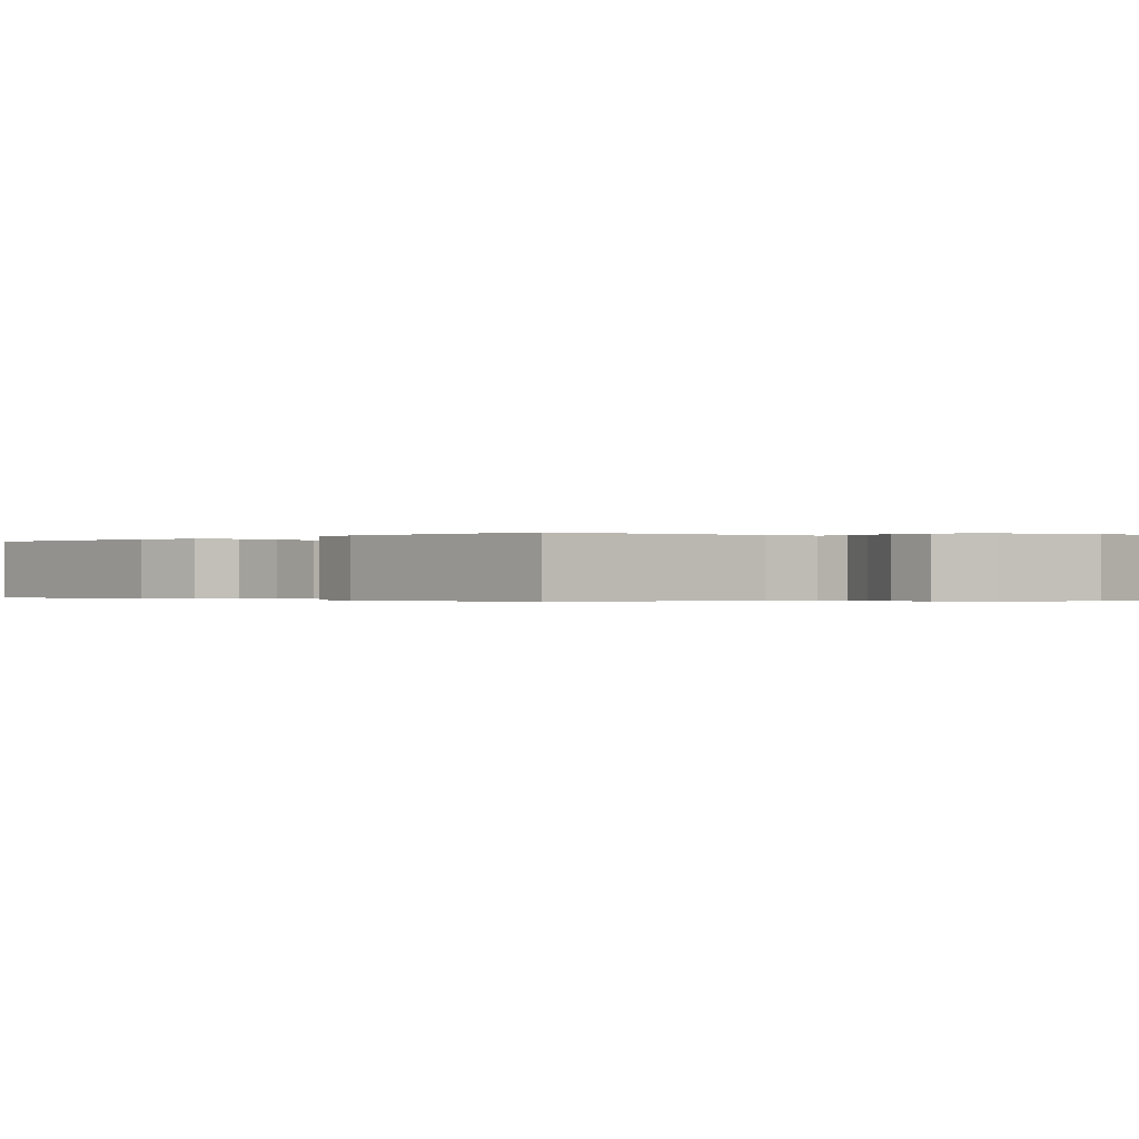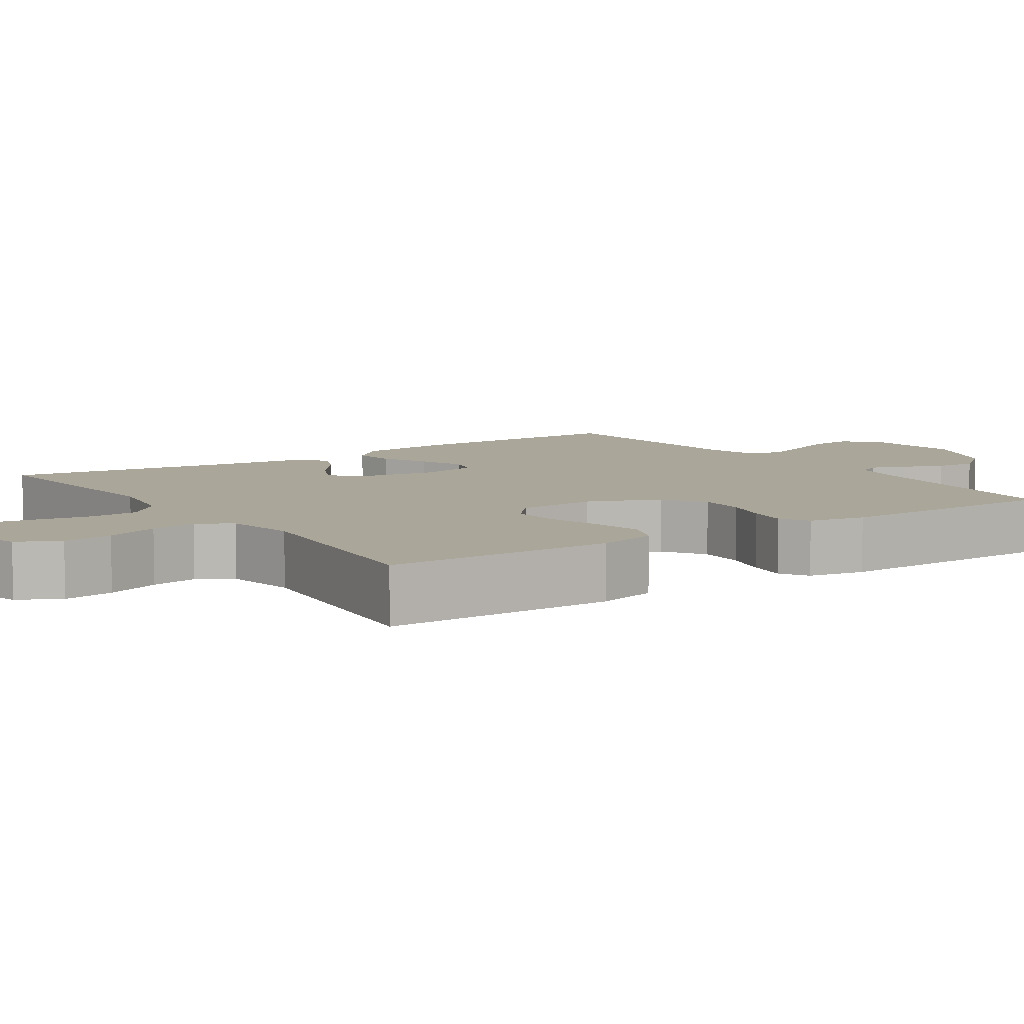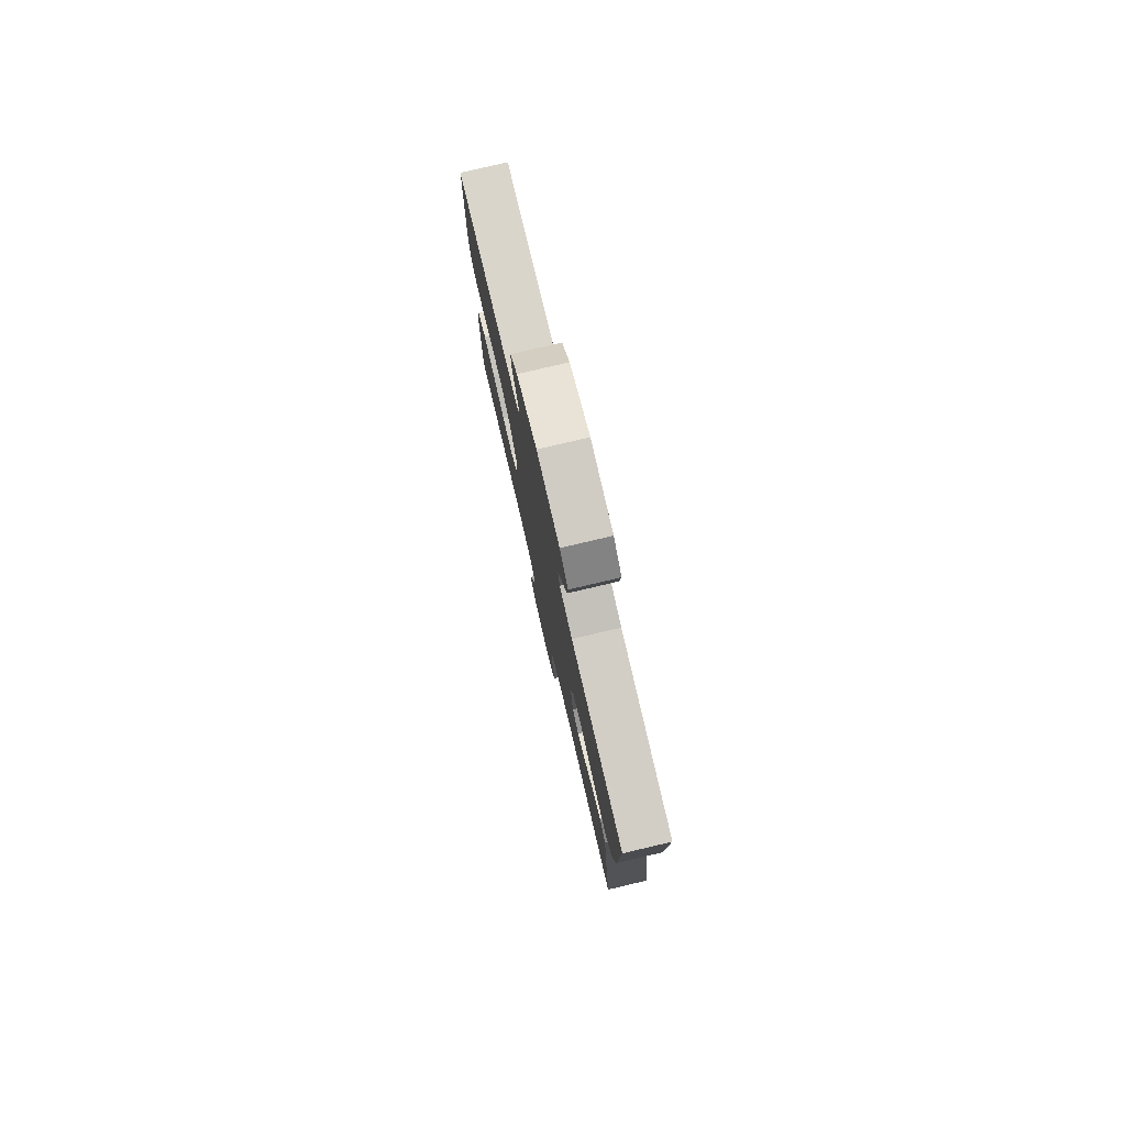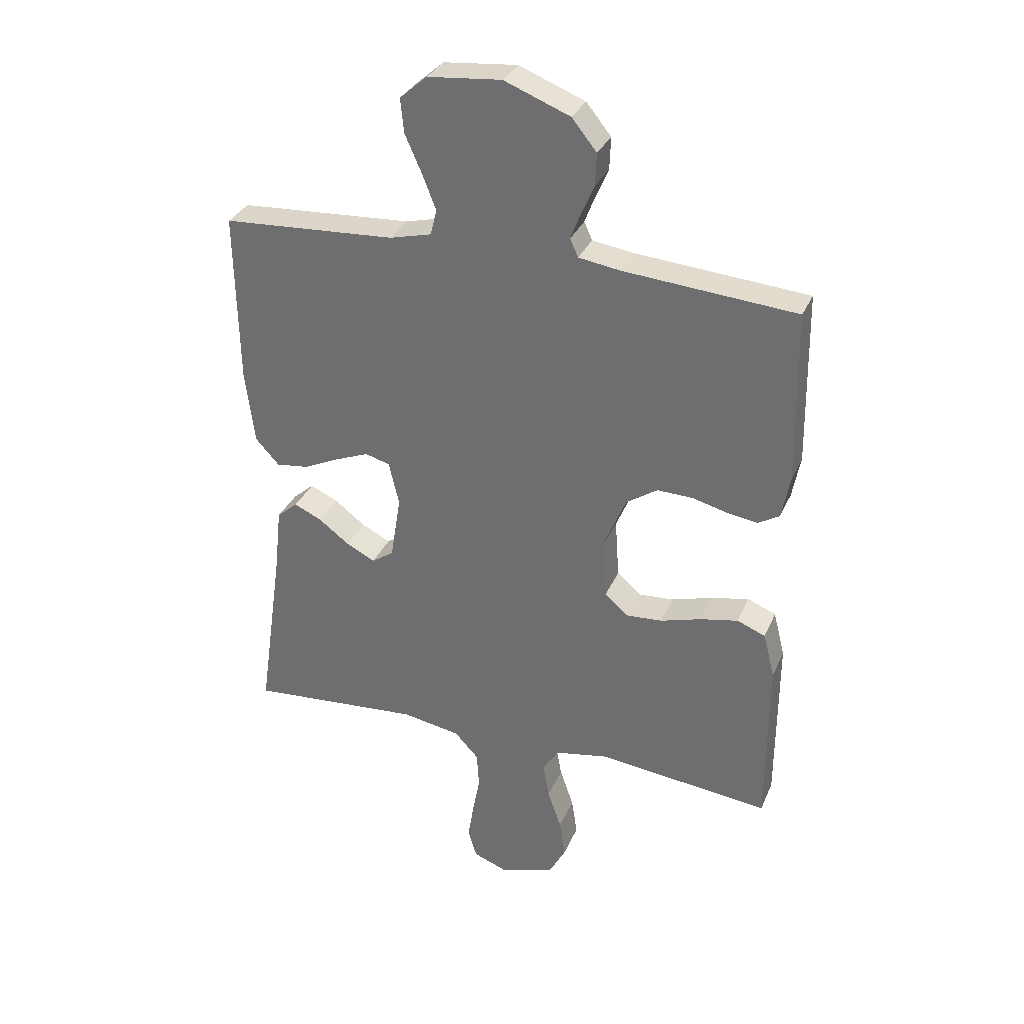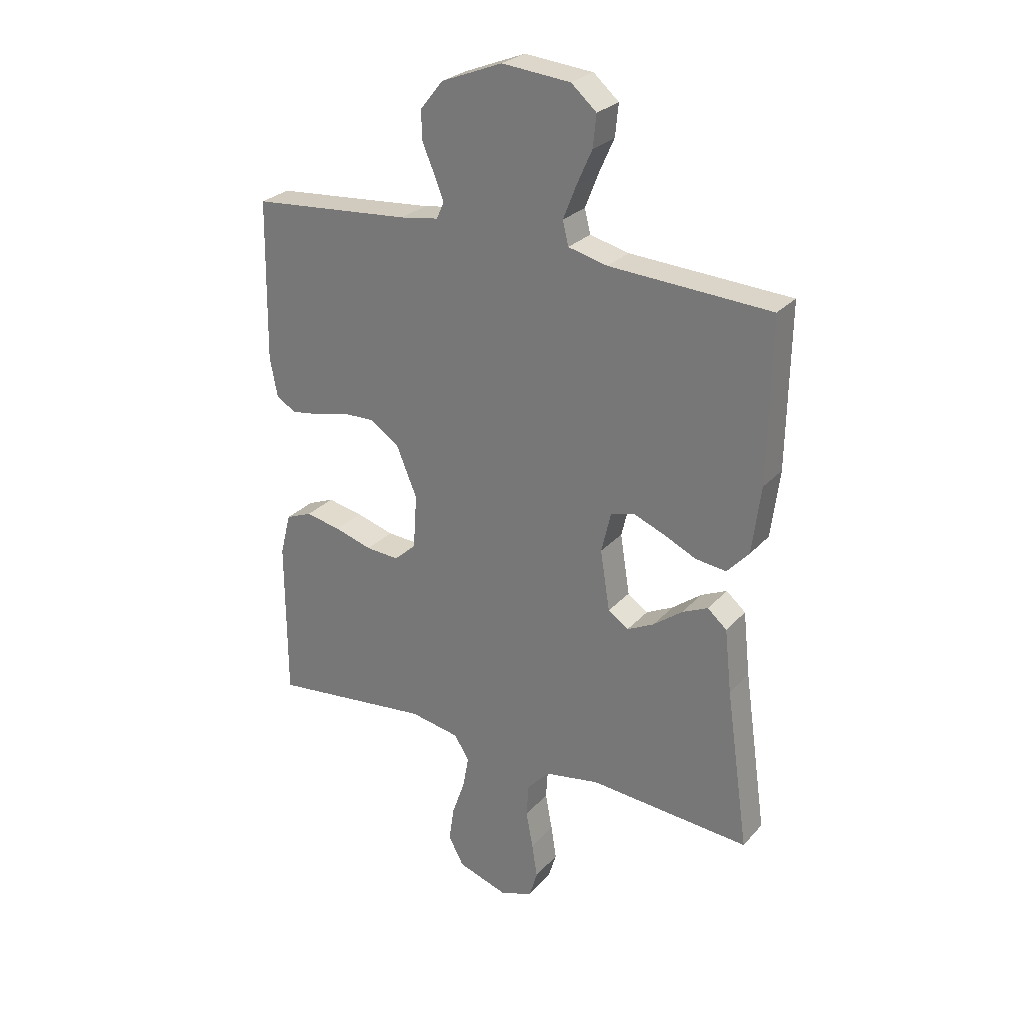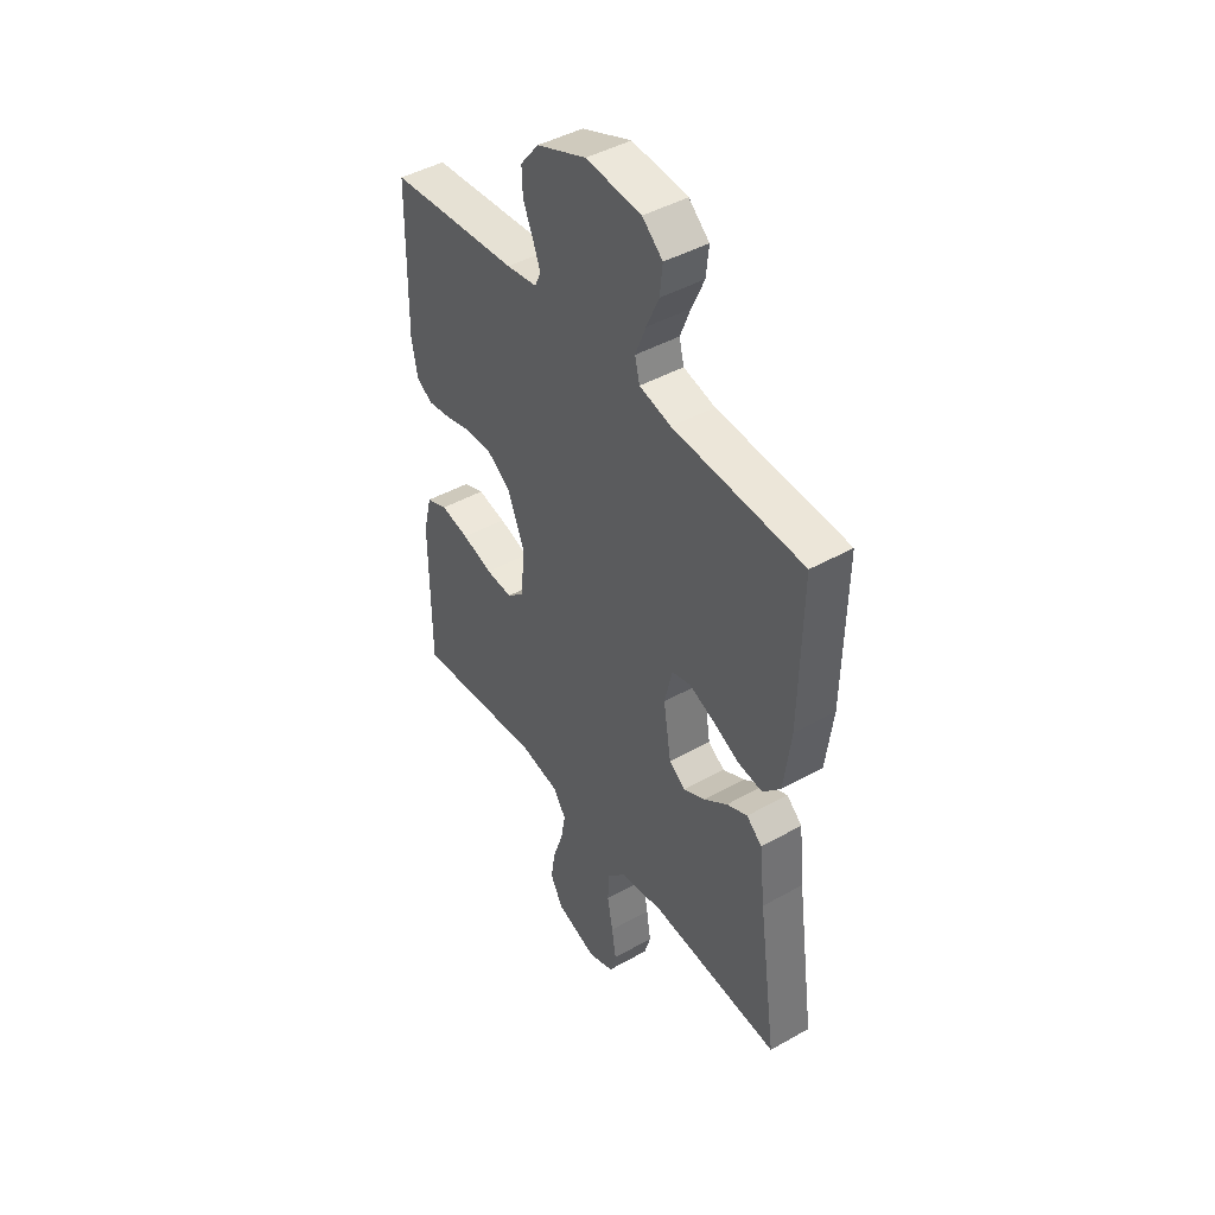
<metadata>
{"format":"obj","ext":"obj","renderer":"f3d","projection":"perspective","resolution":1024,"background":"white","views":[{"elev":-0.2,"azim":-42.8,"up":"+Y"},{"elev":7.8,"azim":-124.2,"up":"+Y"},{"elev":79.1,"azim":76.8,"up":"+Z"},{"elev":32.2,"azim":-159.3,"up":"+Z"},{"elev":27.0,"azim":32.2,"up":"+Z"},{"elev":44.4,"azim":56.7,"up":"+Z"}]}
</metadata>
<code>
v -0.5 0.07 -0.5
v -0.501 0.07 -0.2
v -0.481 0.07 -0.121
v -0.432 0.07 -0.101
v -0.366 0.07 -0.114
v -0.295 0.07 -0.135
v -0.233 0.07 -0.139
v -0.192 0.07 -0.103
v -0.185 0.07 0
v -0.224 0.07 0.094
v -0.278 0.07 0.13
v -0.34 0.07 0.128
v -0.401 0.07 0.112
v -0.454 0.07 0.104
v -0.491 0.07 0.126
v -0.505 0.07 0.2
v -0.5 0.07 0.5
v -0.2 0.07 0.525
v -0.129 0.07 0.536
v -0.115 0.07 0.567
v -0.132 0.07 0.611
v -0.155 0.07 0.664
v -0.157 0.07 0.719
v -0.114 0.07 0.772
v 0 0.07 0.817
v 0.128 0.07 0.805
v 0.175 0.07 0.764
v 0.169 0.07 0.705
v 0.14 0.07 0.64
v 0.116 0.07 0.579
v 0.127 0.07 0.535
v 0.2 0.07 0.517
v 0.5 0.07 0.5
v 0.495 0.07 0.2
v 0.479 0.07 0.074
v 0.438 0.07 0.029
v 0.381 0.07 0.036
v 0.319 0.07 0.065
v 0.261 0.07 0.088
v 0.218 0.07 0.076
v 0.2 0.07 0
v 0.218 0.07 -0.112
v 0.256 0.07 -0.138
v 0.306 0.07 -0.113
v 0.36 0.07 -0.072
v 0.408 0.07 -0.05
v 0.444 0.07 -0.081
v 0.457 0.07 -0.2
v 0.5 0.07 -0.5
v 0.2 0.07 -0.477
v 0.098 0.07 -0.495
v 0.056 0.07 -0.54
v 0.052 0.07 -0.602
v 0.065 0.07 -0.671
v 0.075 0.07 -0.735
v 0.06 0.07 -0.785
v 0 0.07 -0.808
v -0.095 0.07 -0.777
v -0.124 0.07 -0.723
v -0.114 0.07 -0.657
v -0.09 0.07 -0.588
v -0.079 0.07 -0.527
v -0.107 0.07 -0.483
v -0.2 0.07 -0.466
v -0.5 0 -0.5
v -0.501 0 -0.2
v -0.481 0 -0.121
v -0.432 0 -0.101
v -0.366 0 -0.114
v -0.295 0 -0.135
v -0.233 0 -0.139
v -0.192 0 -0.103
v -0.185 0 0
v -0.224 0 0.094
v -0.278 0 0.13
v -0.34 0 0.128
v -0.401 0 0.112
v -0.454 0 0.104
v -0.491 0 0.126
v -0.505 0 0.2
v -0.5 0 0.5
v -0.2 0 0.525
v -0.129 0 0.536
v -0.115 0 0.567
v -0.132 0 0.611
v -0.155 0 0.664
v -0.157 0 0.719
v -0.114 0 0.772
v 0 0 0.817
v 0.128 0 0.805
v 0.175 0 0.764
v 0.169 0 0.705
v 0.14 0 0.64
v 0.116 0 0.579
v 0.127 0 0.535
v 0.2 0 0.517
v 0.5 0 0.5
v 0.495 0 0.2
v 0.479 0 0.074
v 0.438 0 0.029
v 0.381 0 0.036
v 0.319 0 0.065
v 0.261 0 0.088
v 0.218 0 0.076
v 0.2 0 0
v 0.218 0 -0.112
v 0.256 0 -0.138
v 0.306 0 -0.113
v 0.36 0 -0.072
v 0.408 0 -0.05
v 0.444 0 -0.081
v 0.457 0 -0.2
v 0.5 0 -0.5
v 0.2 0 -0.477
v 0.098 0 -0.495
v 0.056 0 -0.54
v 0.052 0 -0.602
v 0.065 0 -0.671
v 0.075 0 -0.735
v 0.06 0 -0.785
v 0 0 -0.808
v -0.095 0 -0.777
v -0.124 0 -0.723
v -0.114 0 -0.657
v -0.09 0 -0.588
v -0.079 0 -0.527
v -0.107 0 -0.483
v -0.2 0 -0.466
f 58 59 60 61
f 58 61 62
f 57 58 62
f 56 57 62
f 53 54 55 56
f 53 56 62
f 52 53 62 63
f 48 49 50
f 48 50 51
f 47 48 51
f 44 45 46 47
f 43 44 47 51
f 42 43 51 52
f 35 36 37 38
f 35 38 39
f 32 33 34 35
f 31 32 35 39
f 26 27 28 29
f 26 29 30
f 25 26 30
f 24 25 30 31
f 21 22 23 24
f 20 21 24 31
f 15 16 17 18
f 15 18 19
f 12 13 14 15
f 11 12 15 19
f 10 11 19 20
f 3 4 5 6
f 1 2 3 6
f 64 1 6 7
f 63 64 7 8
f 41 42 52 63
f 40 41 63 8
f 20 31 39 40
f 9 10 20 40
f 8 9 40
f 125 124 123 122
f 126 125 122
f 126 122 121
f 126 121 120
f 120 119 118 117
f 126 120 117
f 127 126 117 116
f 114 113 112
f 115 114 112
f 115 112 111
f 111 110 109 108
f 115 111 108 107
f 116 115 107 106
f 102 101 100 99
f 103 102 99
f 99 98 97 96
f 103 99 96 95
f 93 92 91 90
f 94 93 90
f 94 90 89
f 95 94 89 88
f 88 87 86 85
f 95 88 85 84
f 82 81 80 79
f 83 82 79
f 79 78 77 76
f 83 79 76 75
f 84 83 75 74
f 70 69 68 67
f 70 67 66 65
f 71 70 65 128
f 72 71 128 127
f 127 116 106 105
f 72 127 105 104
f 104 103 95 84
f 104 84 74 73
f 104 73 72
f 1 65 66 2
f 2 66 67 3
f 3 67 68 4
f 4 68 69 5
f 5 69 70 6
f 6 70 71 7
f 7 71 72 8
f 8 72 73 9
f 9 73 74 10
f 10 74 75 11
f 11 75 76 12
f 12 76 77 13
f 13 77 78 14
f 14 78 79 15
f 15 79 80 16
f 16 80 81 17
f 17 81 82 18
f 18 82 83 19
f 19 83 84 20
f 20 84 85 21
f 21 85 86 22
f 22 86 87 23
f 23 87 88 24
f 24 88 89 25
f 25 89 90 26
f 26 90 91 27
f 27 91 92 28
f 28 92 93 29
f 29 93 94 30
f 30 94 95 31
f 31 95 96 32
f 32 96 97 33
f 33 97 98 34
f 34 98 99 35
f 35 99 100 36
f 36 100 101 37
f 37 101 102 38
f 38 102 103 39
f 39 103 104 40
f 40 104 105 41
f 41 105 106 42
f 42 106 107 43
f 43 107 108 44
f 44 108 109 45
f 45 109 110 46
f 46 110 111 47
f 47 111 112 48
f 48 112 113 49
f 49 113 114 50
f 50 114 115 51
f 51 115 116 52
f 52 116 117 53
f 53 117 118 54
f 54 118 119 55
f 55 119 120 56
f 56 120 121 57
f 57 121 122 58
f 58 122 123 59
f 59 123 124 60
f 60 124 125 61
f 61 125 126 62
f 62 126 127 63
f 63 127 128 64
f 64 128 65 1

</code>
